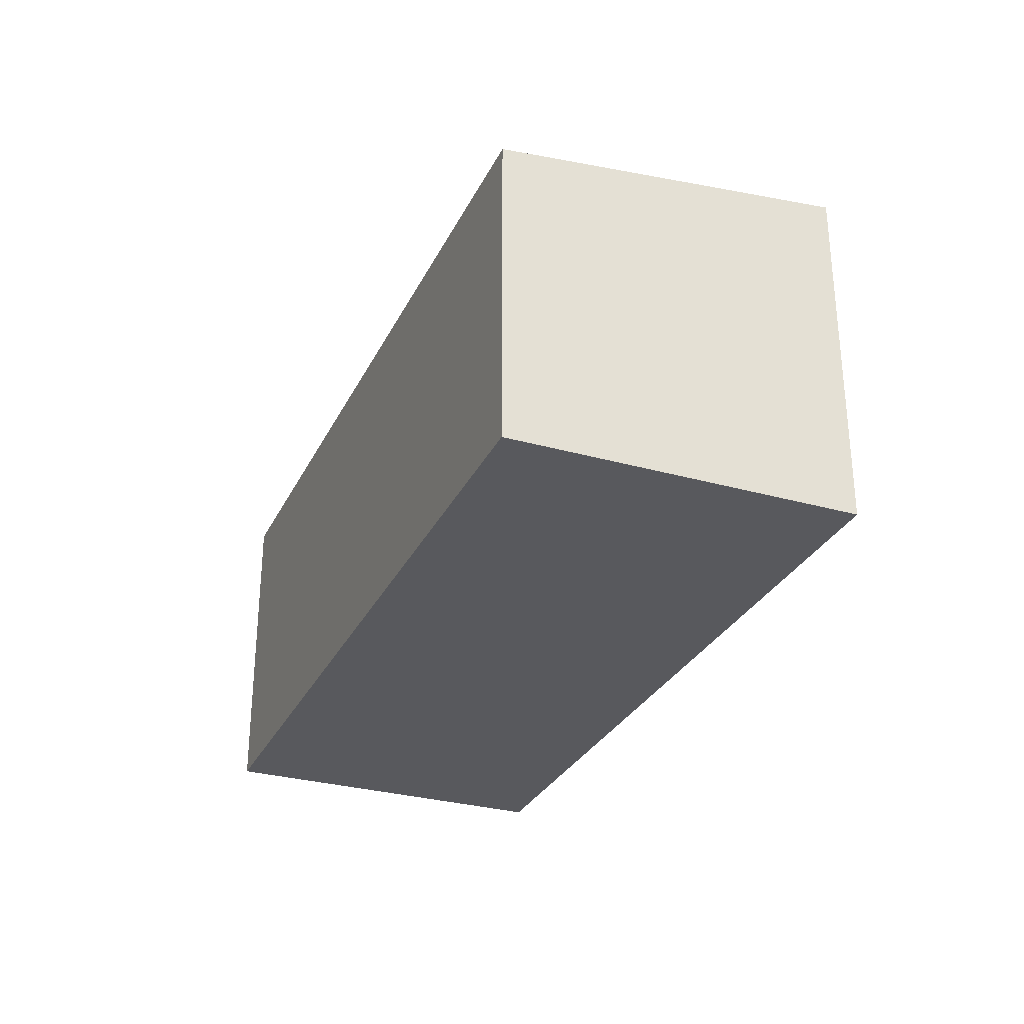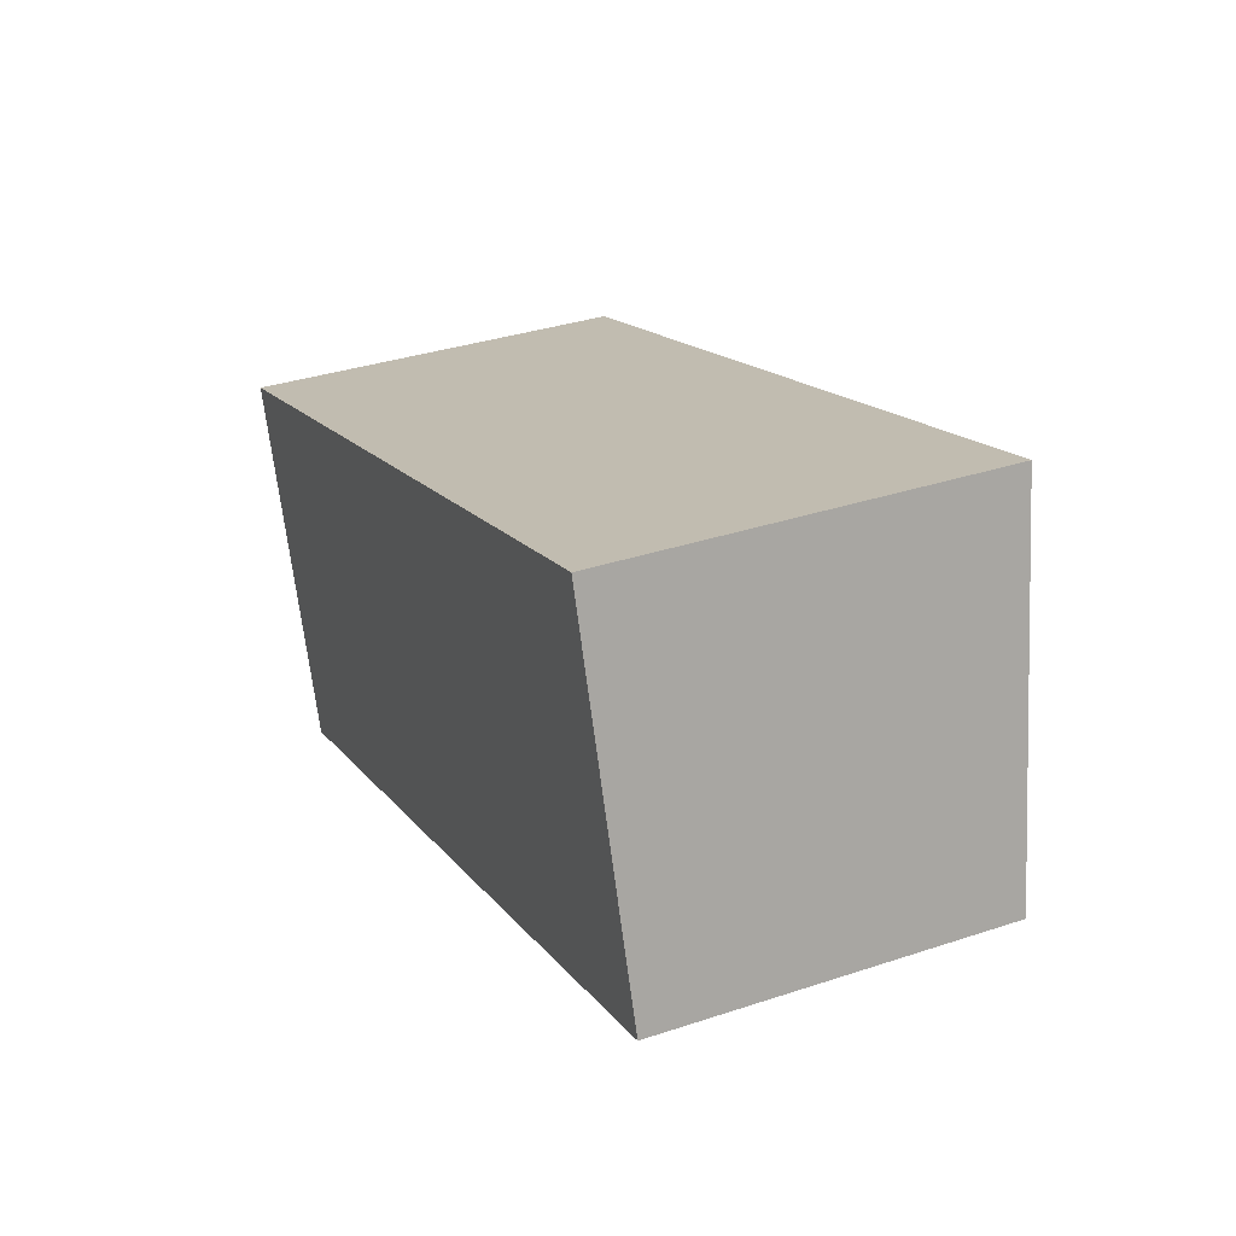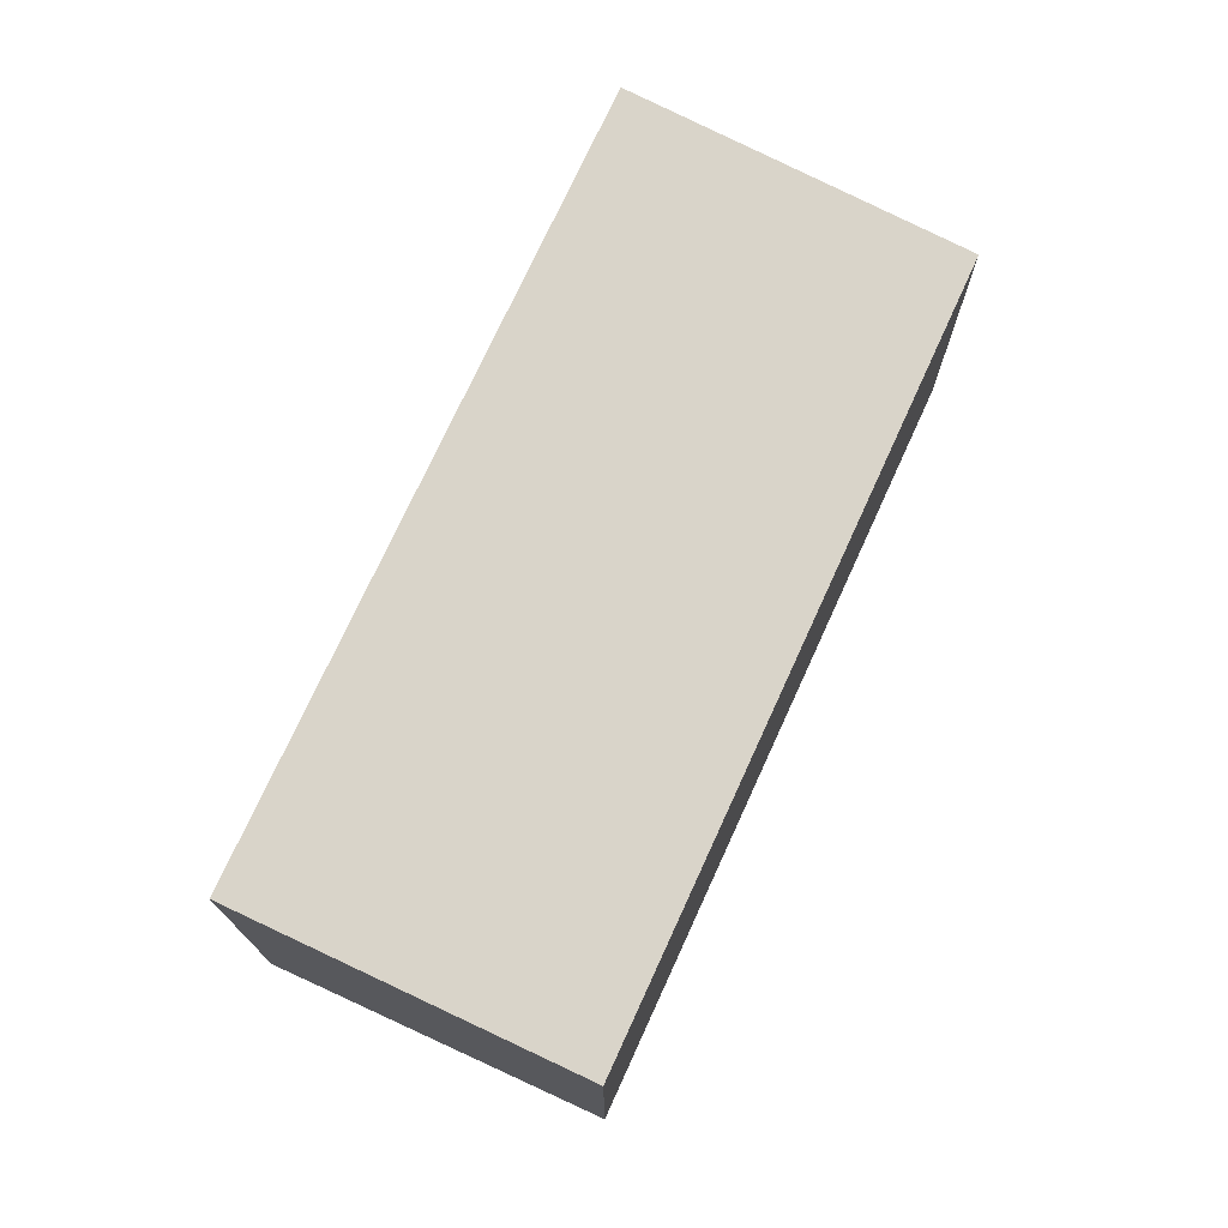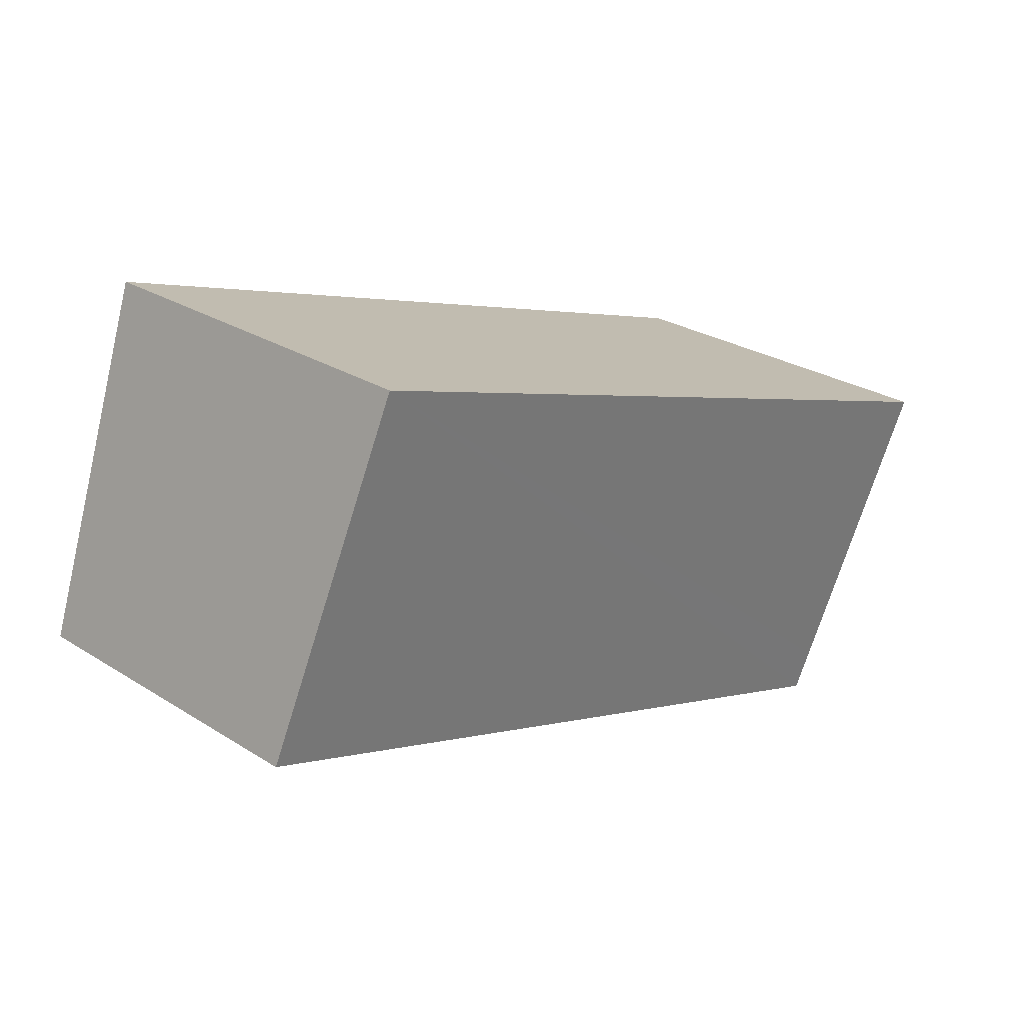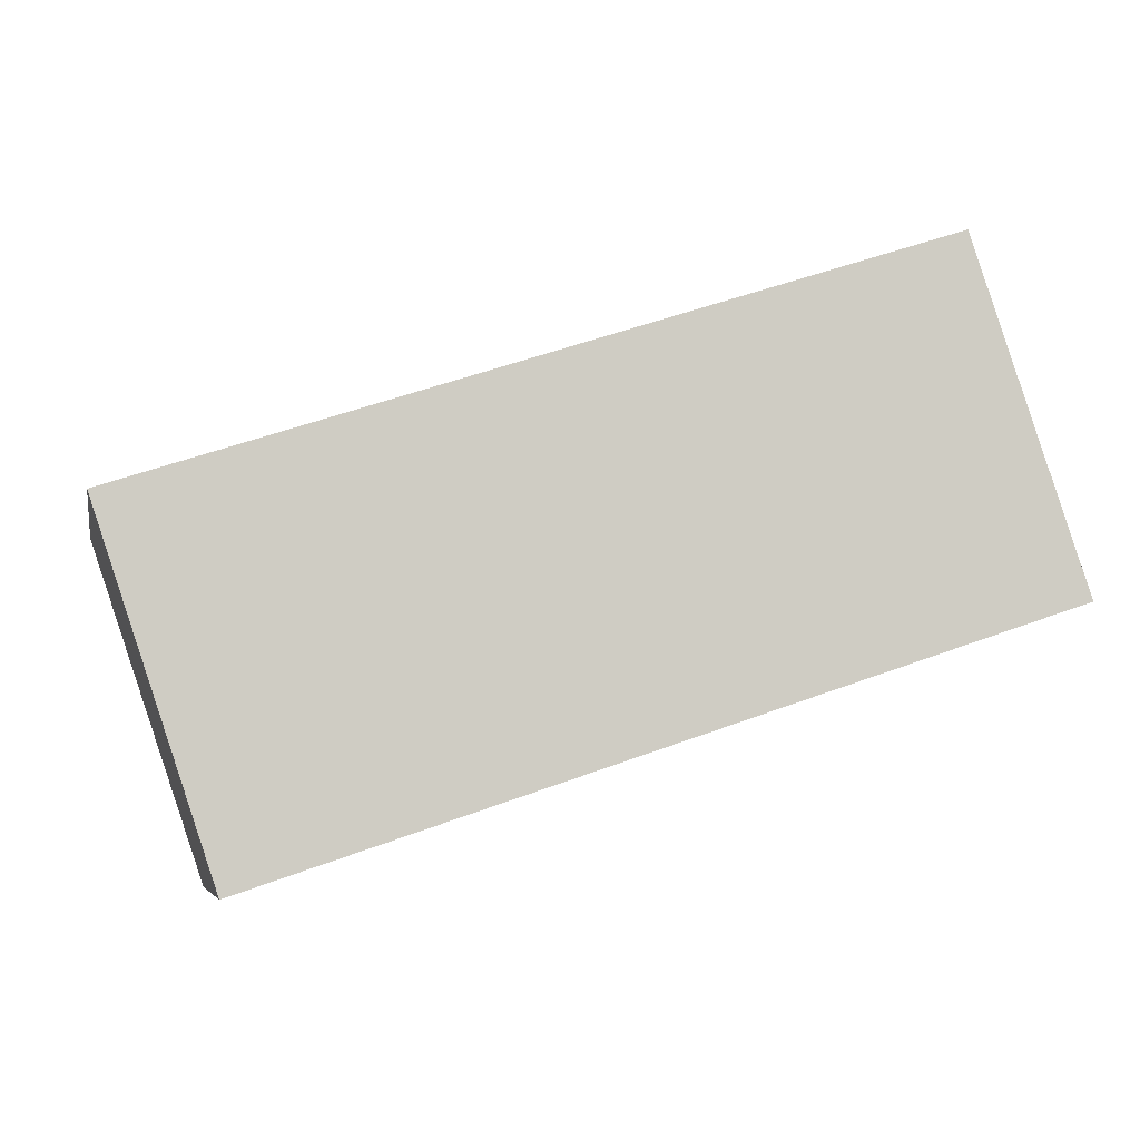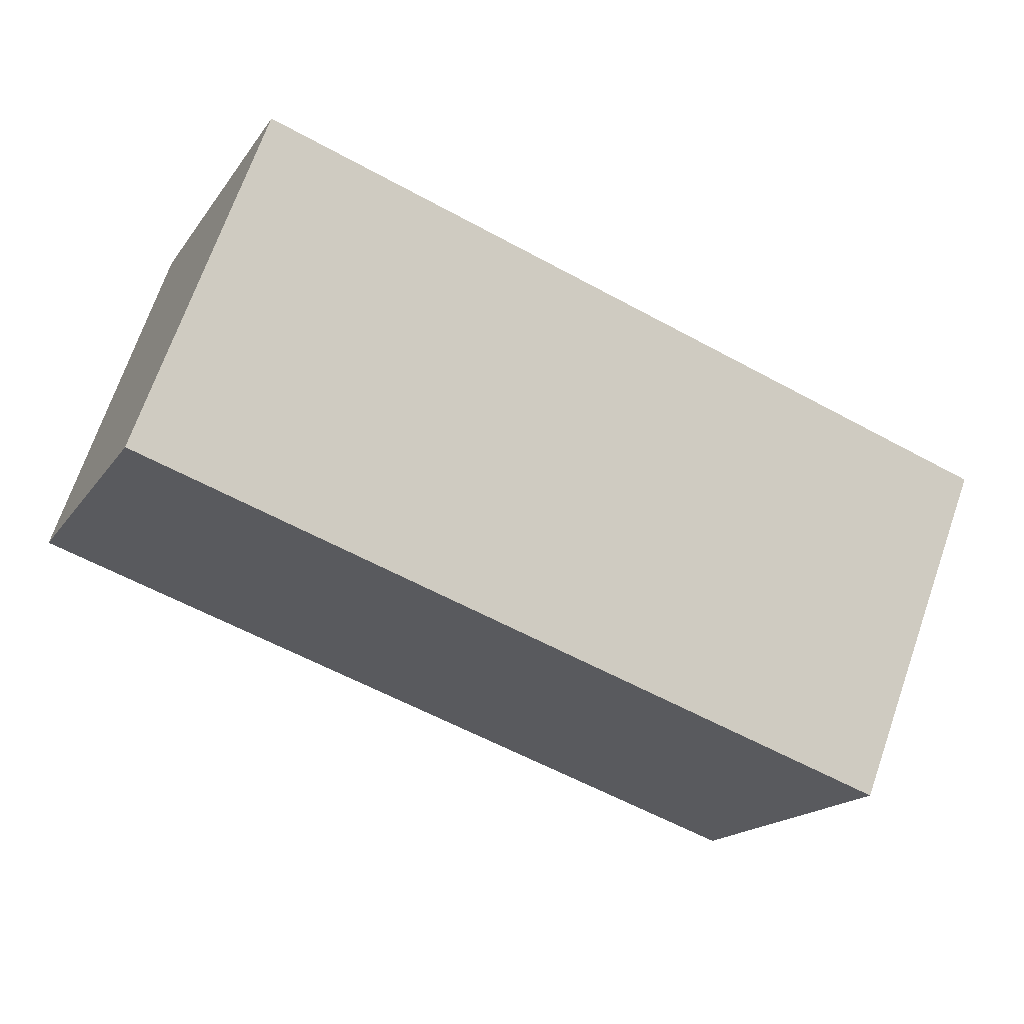
<metadata>
{"format":"obj","ext":"obj","renderer":"f3d","projection":"perspective","resolution":1024,"background":"white","views":[{"elev":-30.0,"azim":-130.9,"up":"+Y"},{"elev":34.7,"azim":66.1,"up":"+Z"},{"elev":73.2,"azim":96.0,"up":"+Y"},{"elev":27.0,"azim":134.2,"up":"+Z"},{"elev":-5.9,"azim":-11.2,"up":"+Z"},{"elev":-17.7,"azim":156.1,"up":"+Z"}]}
</metadata>
<code>
v  7.168 3.352 2.381
v  0.927 3.04 -2.758
v  0 3.352 2.053e-16
v  1.052 2.998 -3.13
v  8.211 3 -0.725
v  8.211 4.439e-17 -0.725
v  1.052 1.917e-16 -3.13
v  0 0 0
v  0.927 1.689e-16 -2.758
v  7.168 -1.458e-16 2.381
g defaultobject
f 1 2 3
f 2 1 4
f 4 1 5
f 6 4 5
f 4 6 7
f 7 2 4
f 2 7 3
f 3 7 8
f 8 7 9
f 8 1 3
f 1 8 10
f 10 5 1
f 5 10 6
f 10 7 6
f 7 10 9
f 9 10 8

</code>
